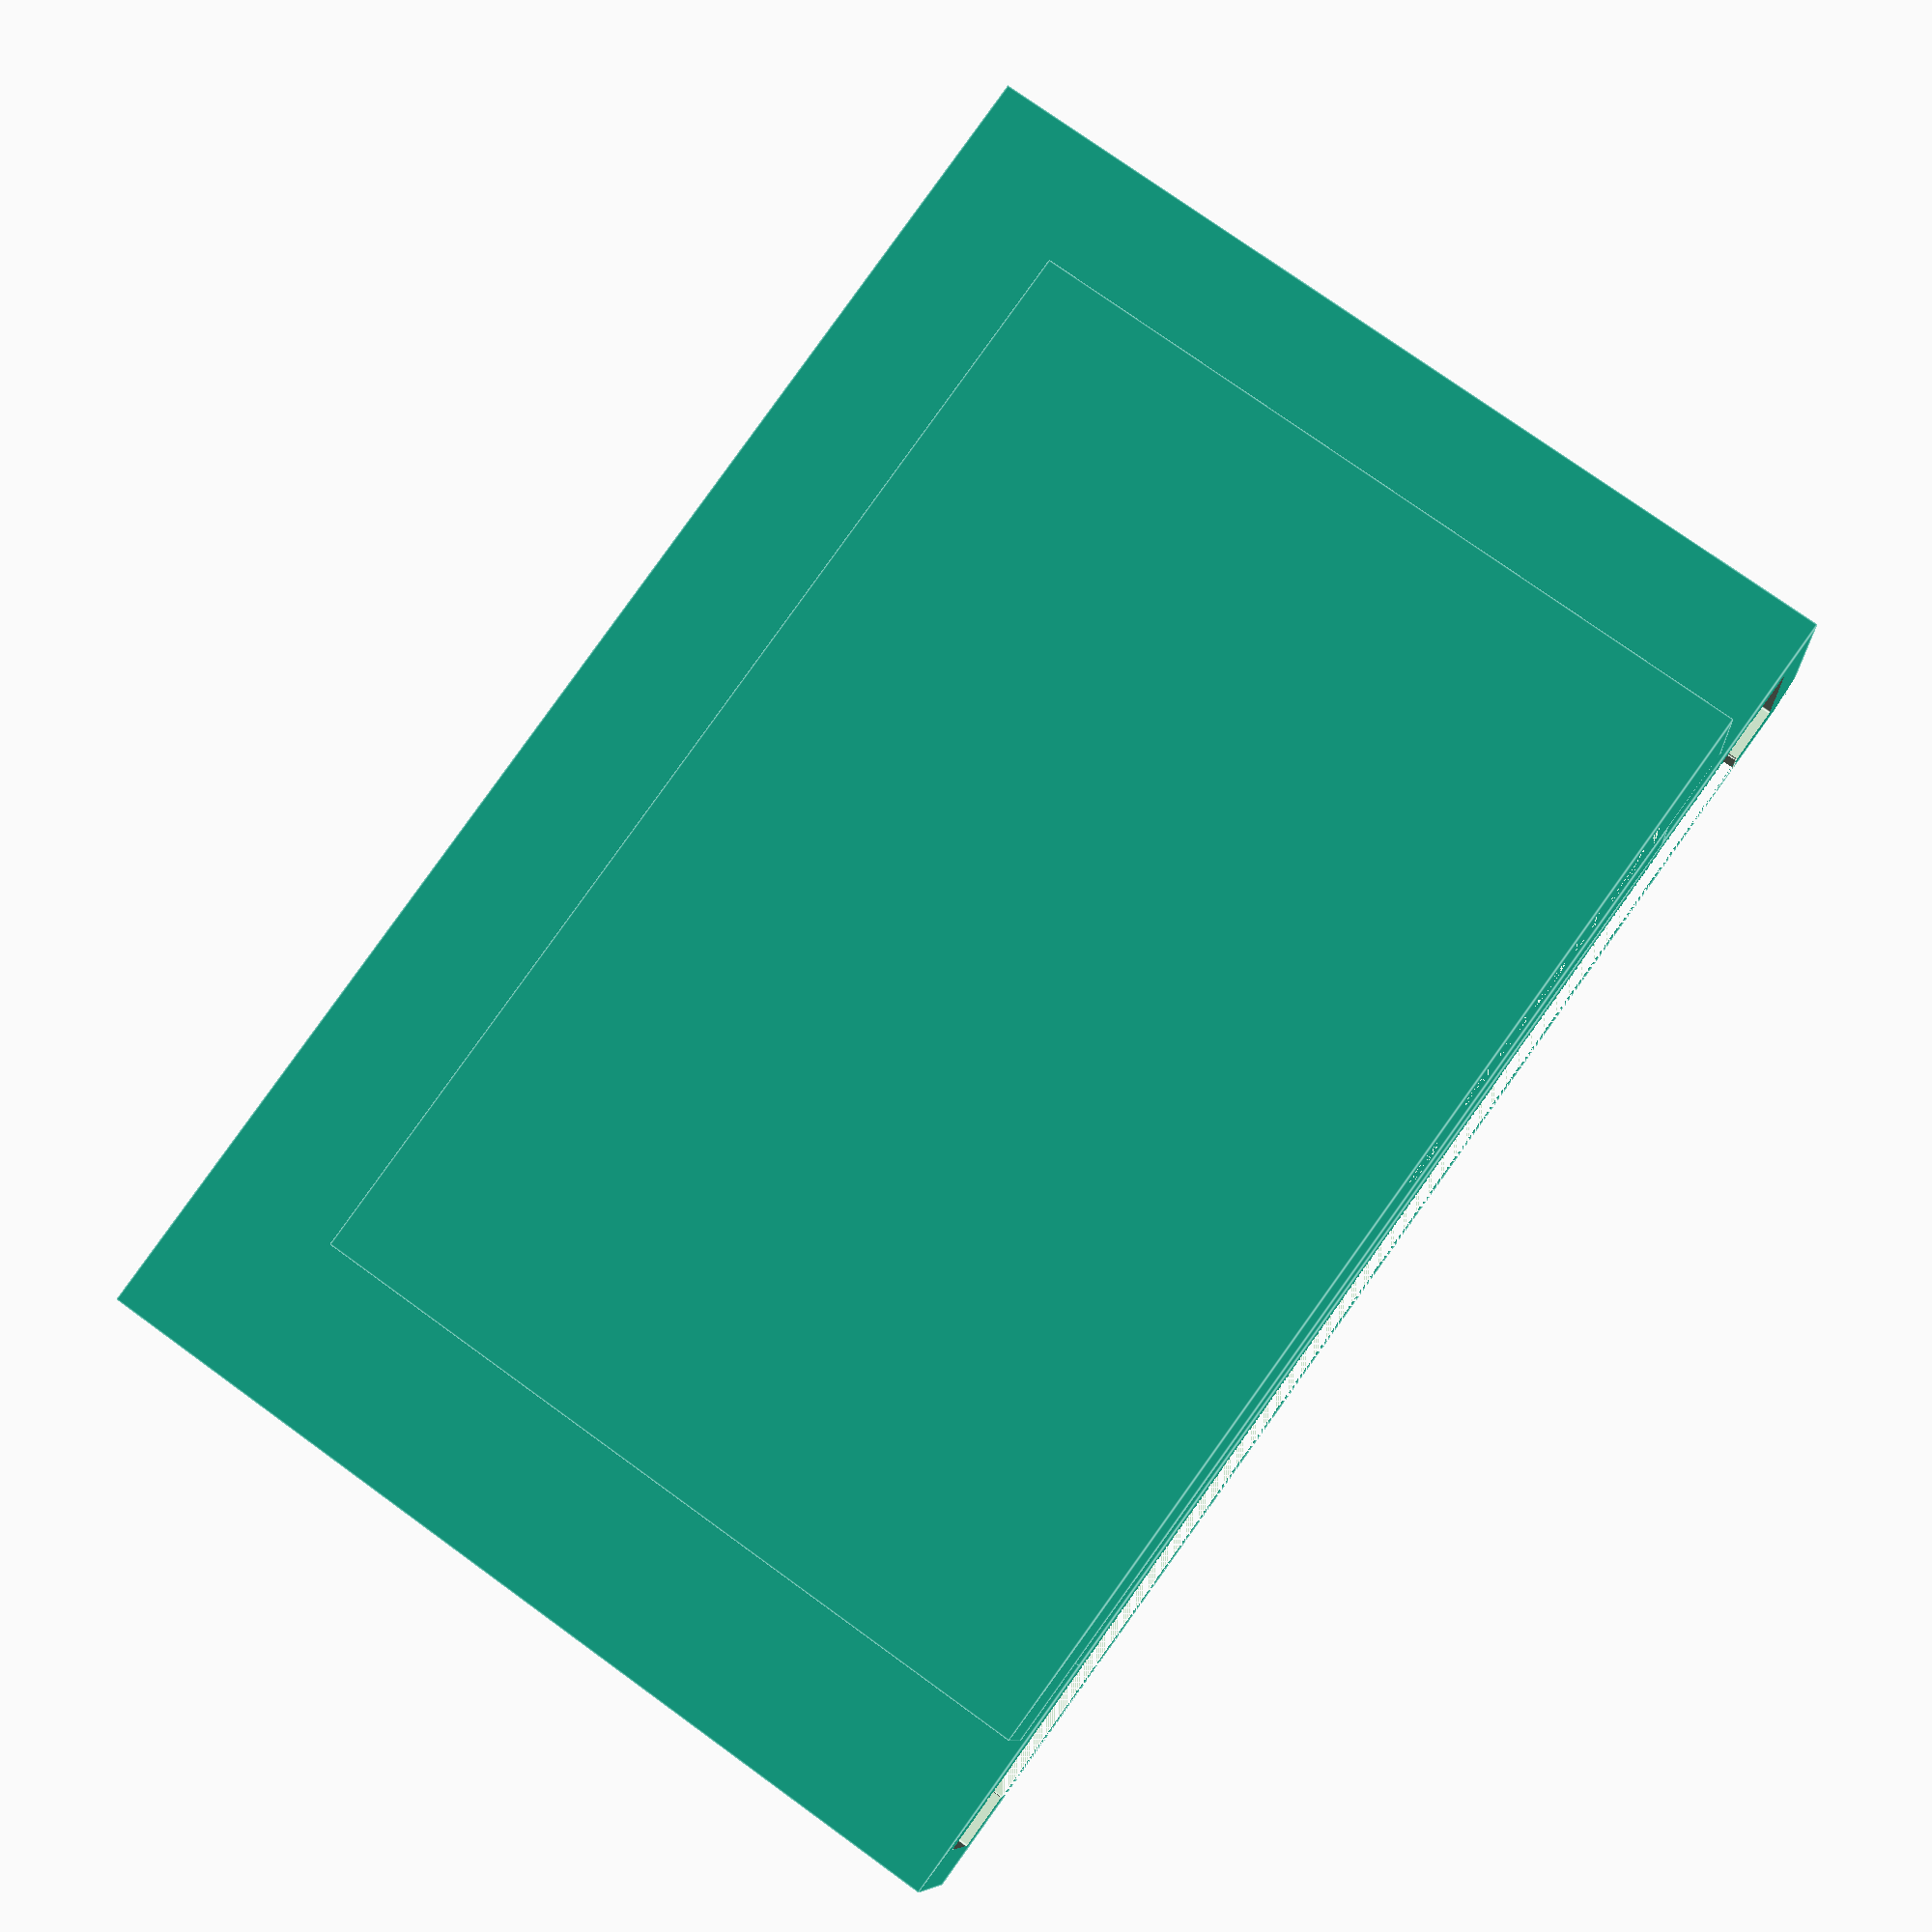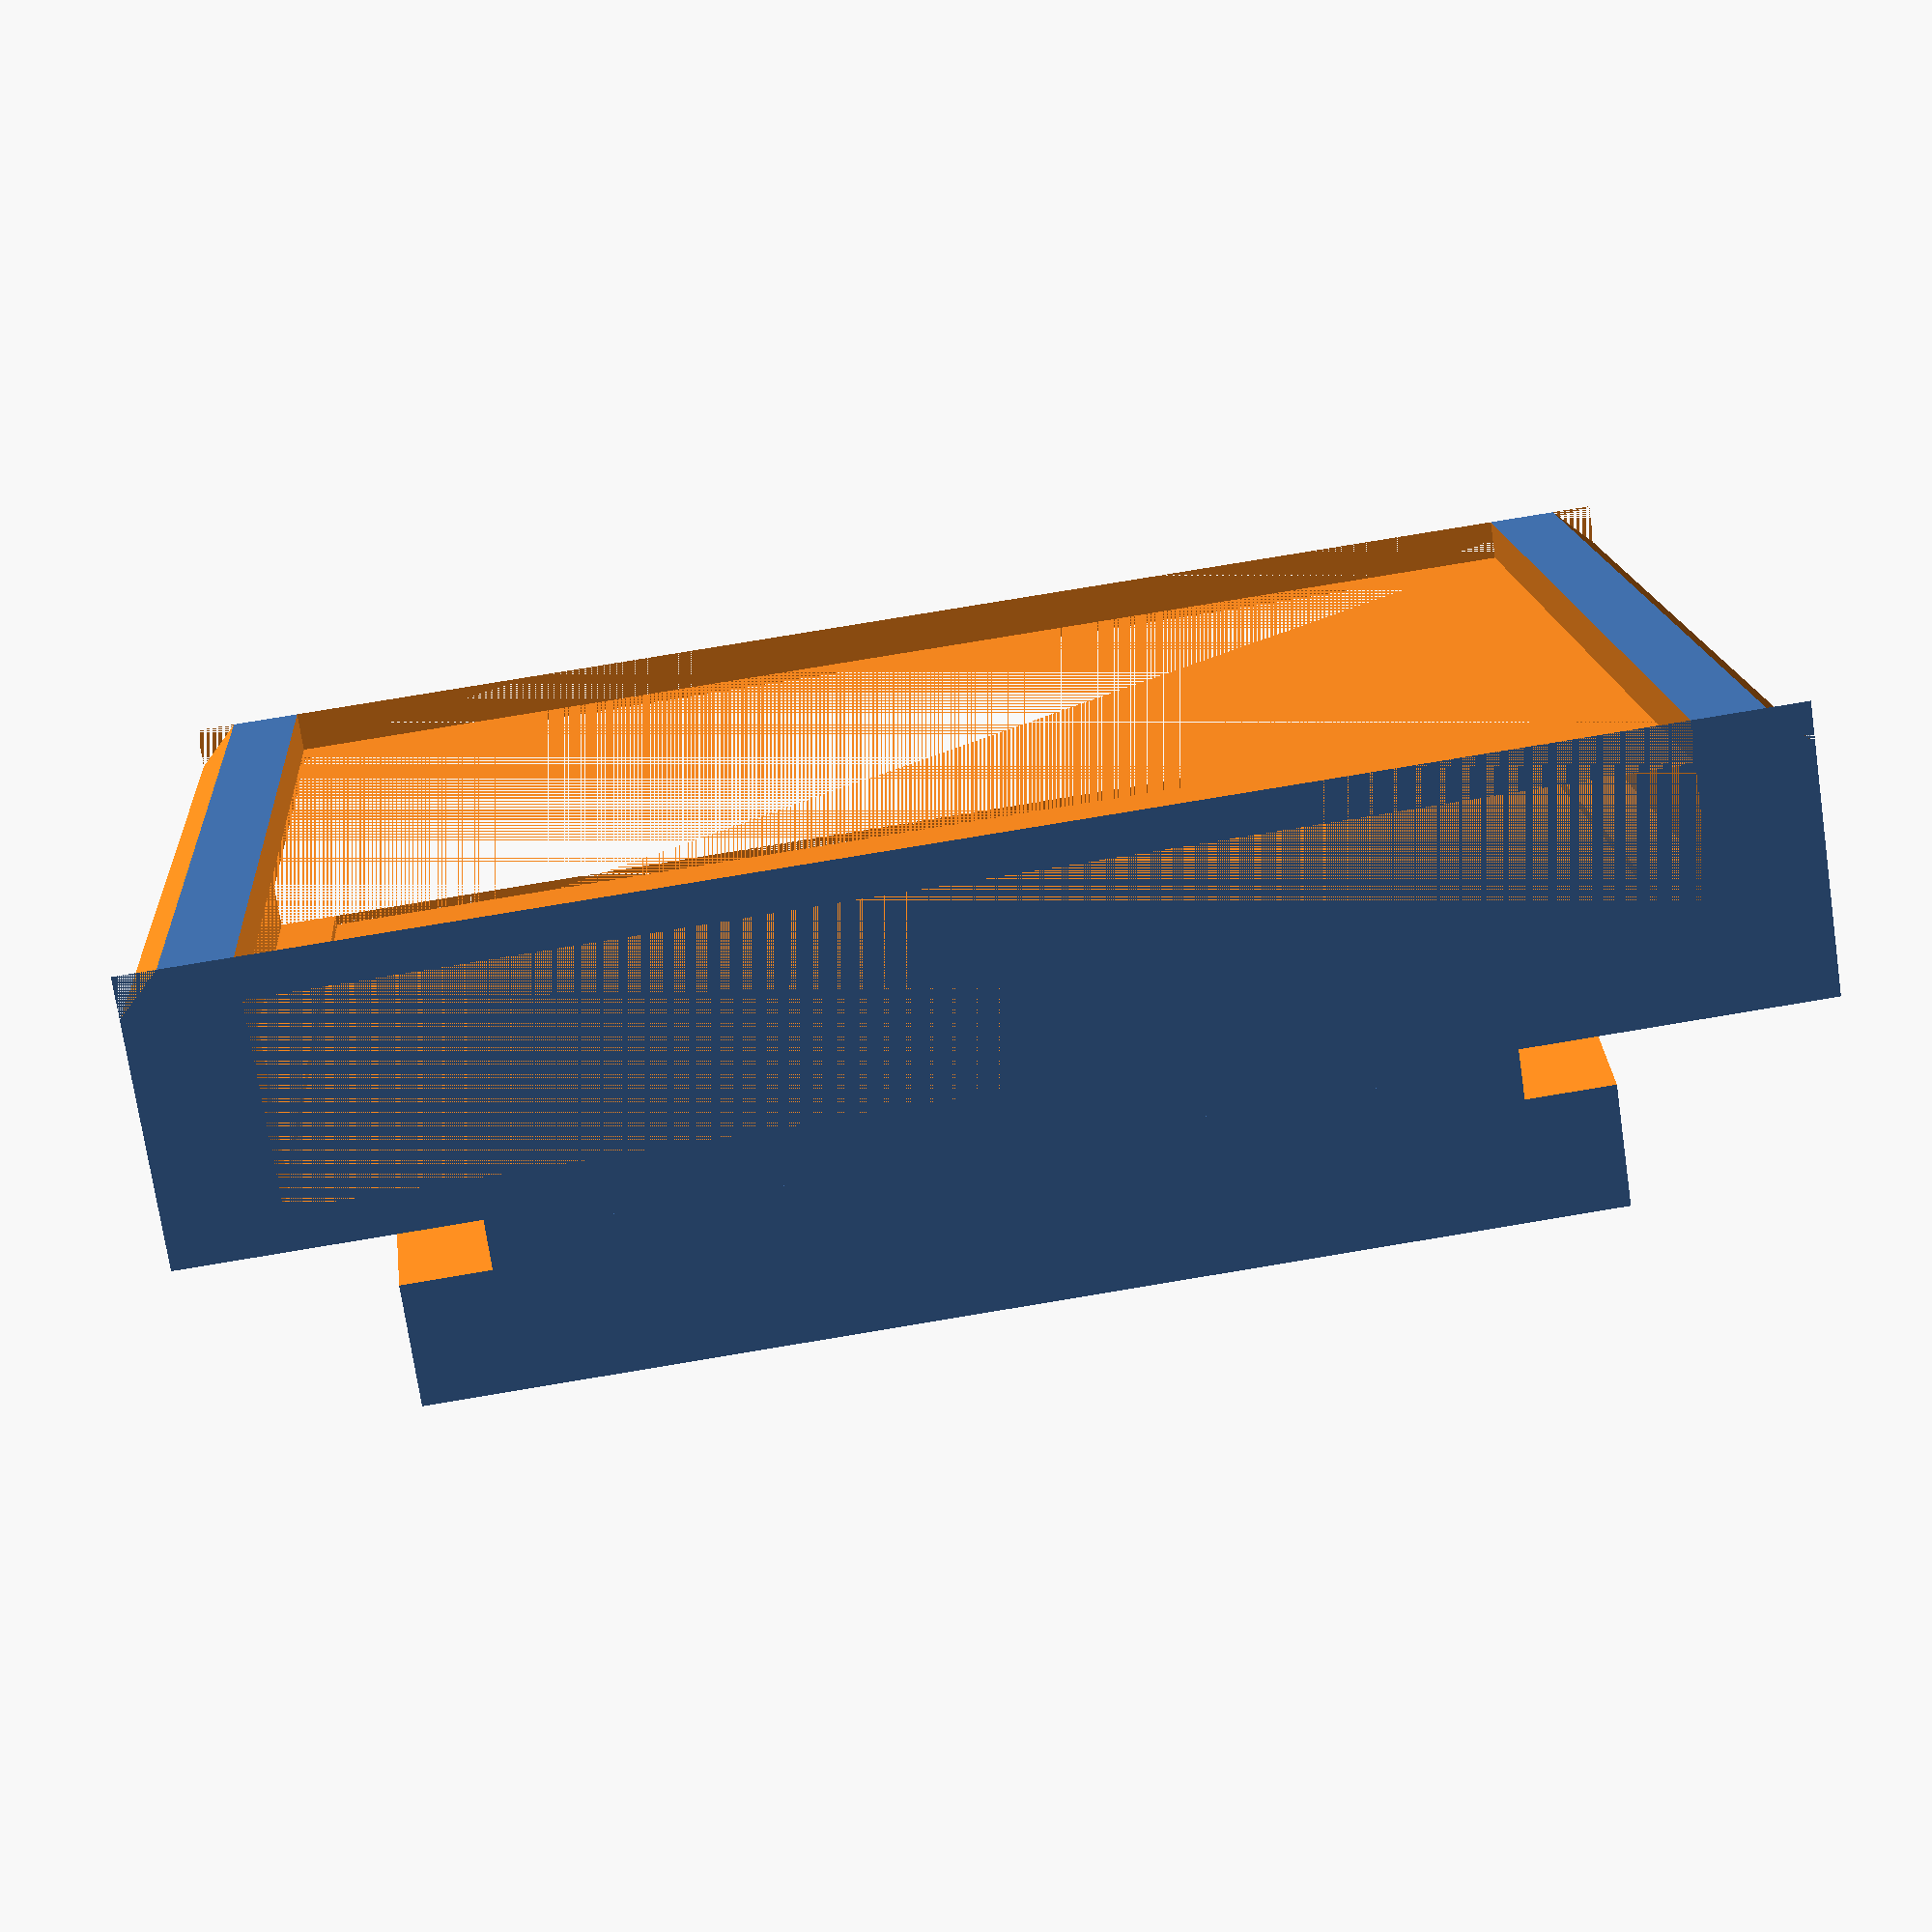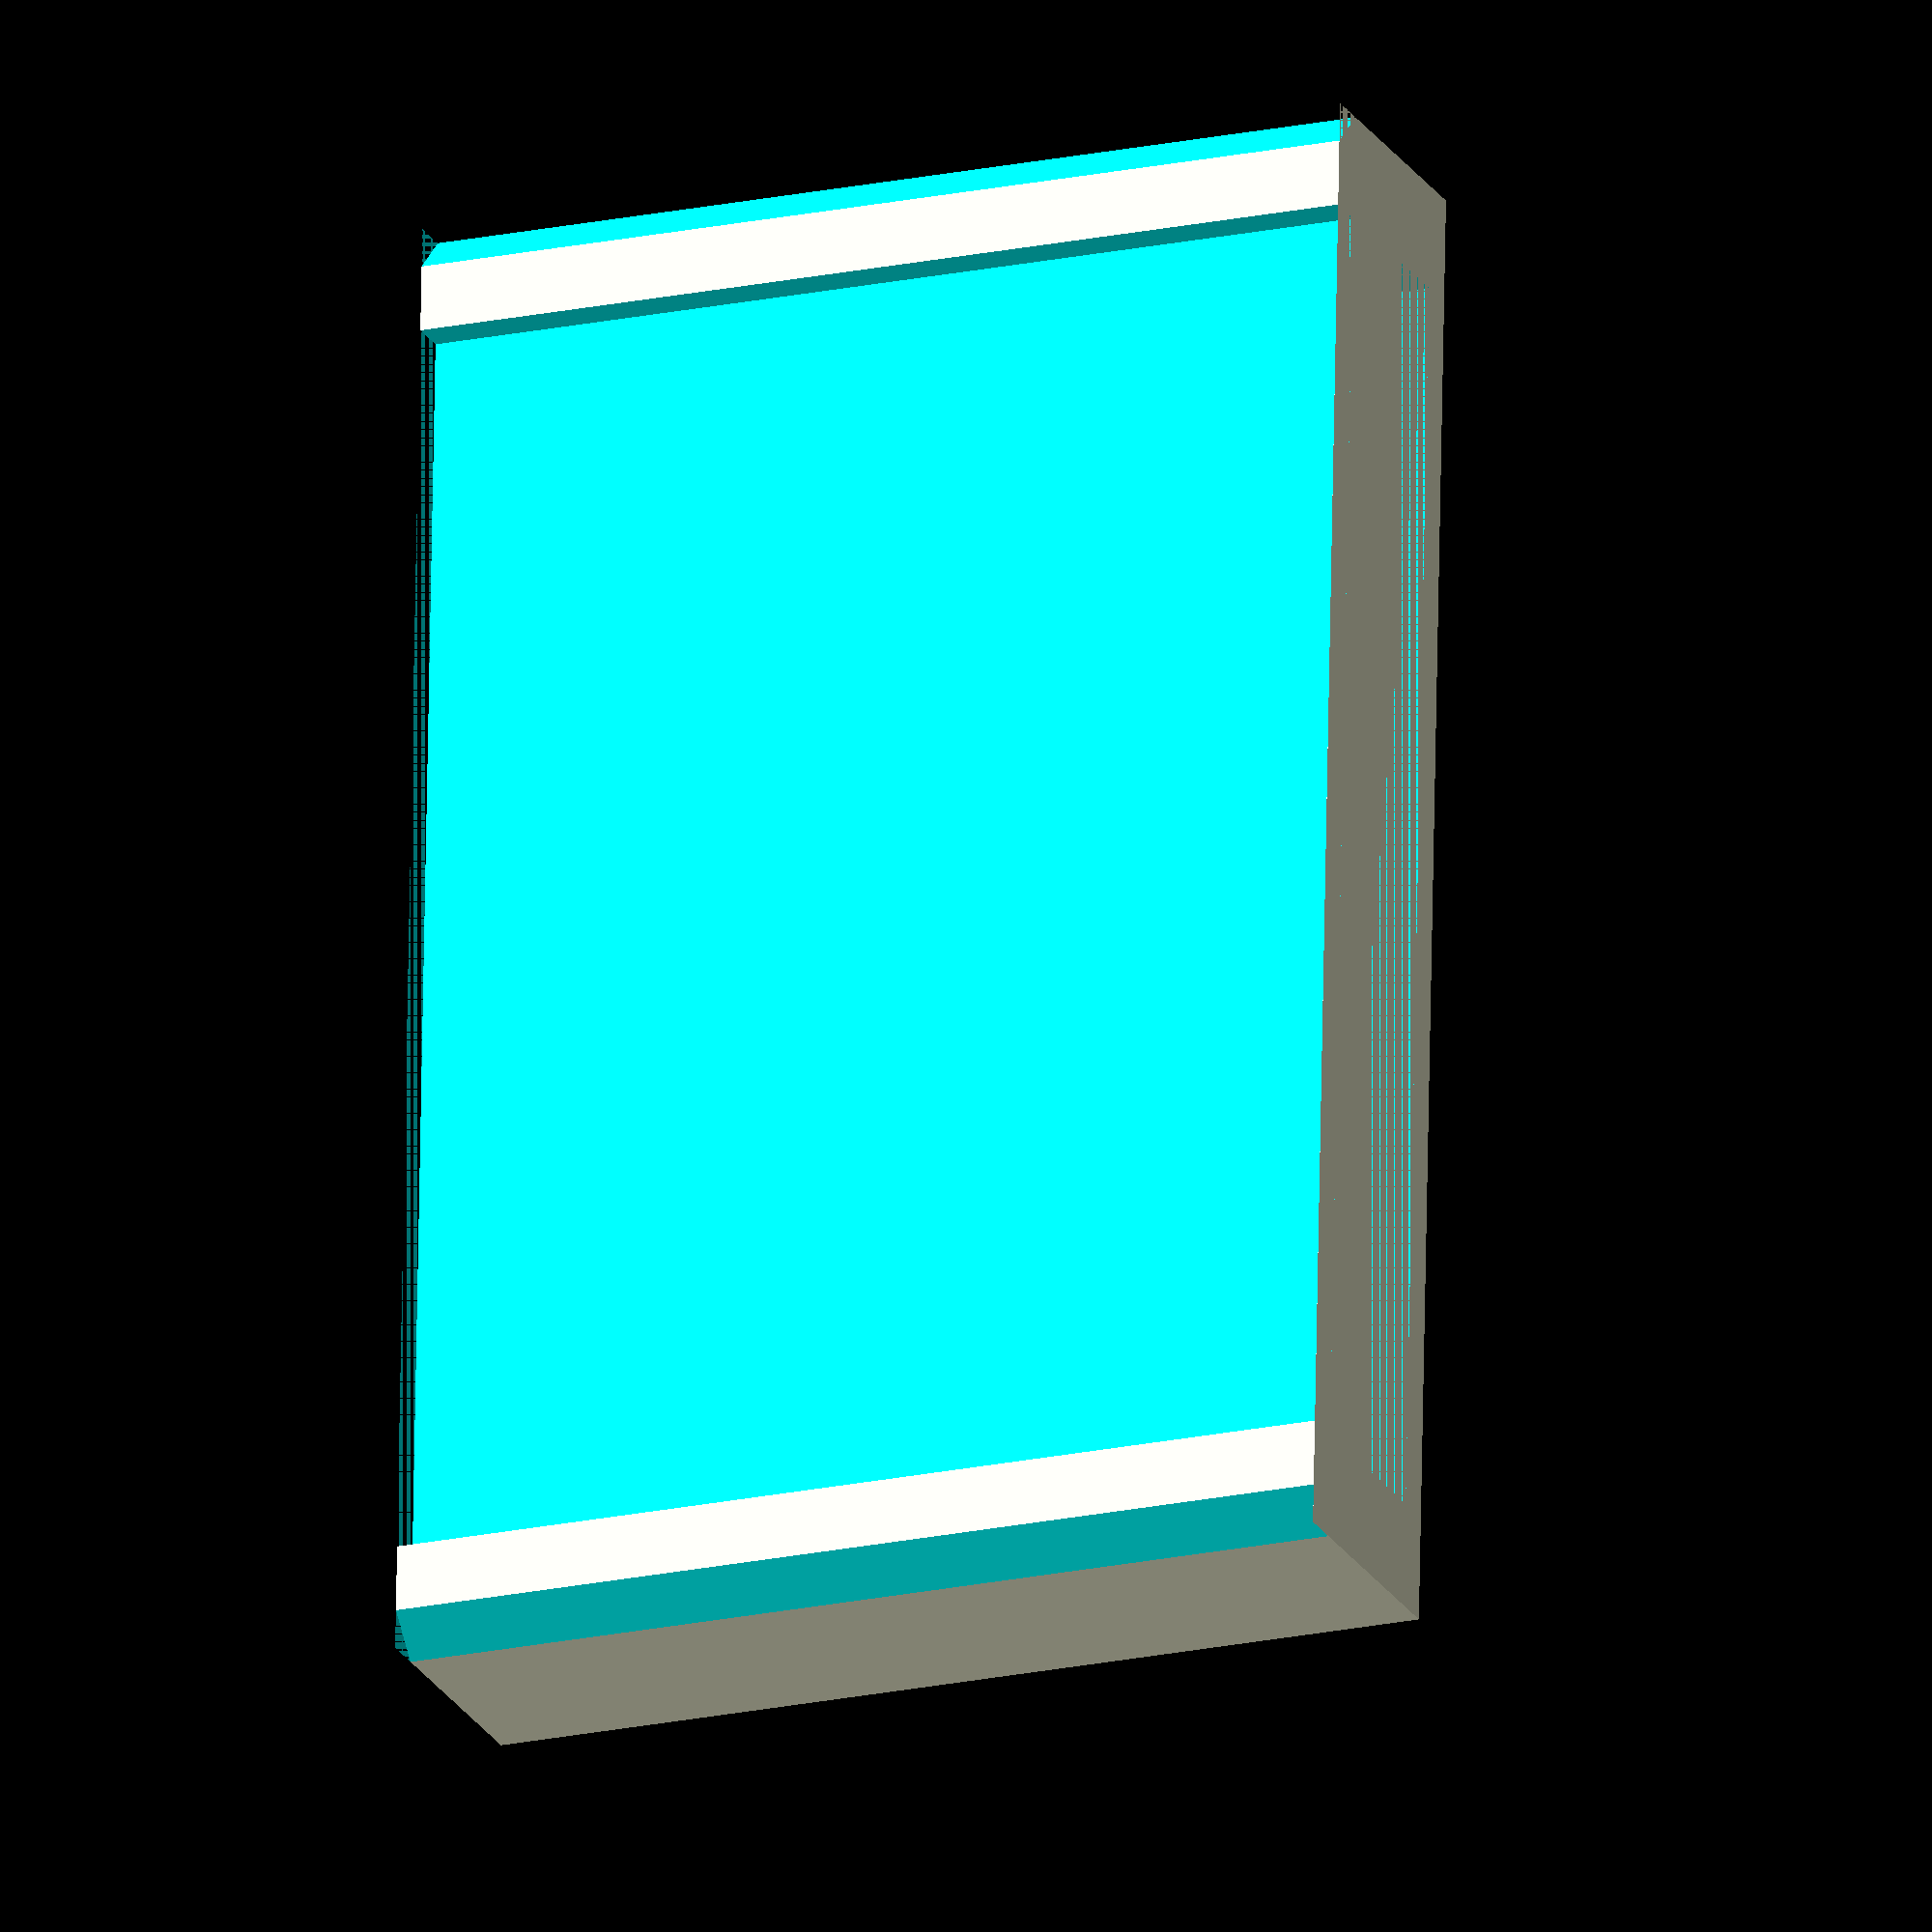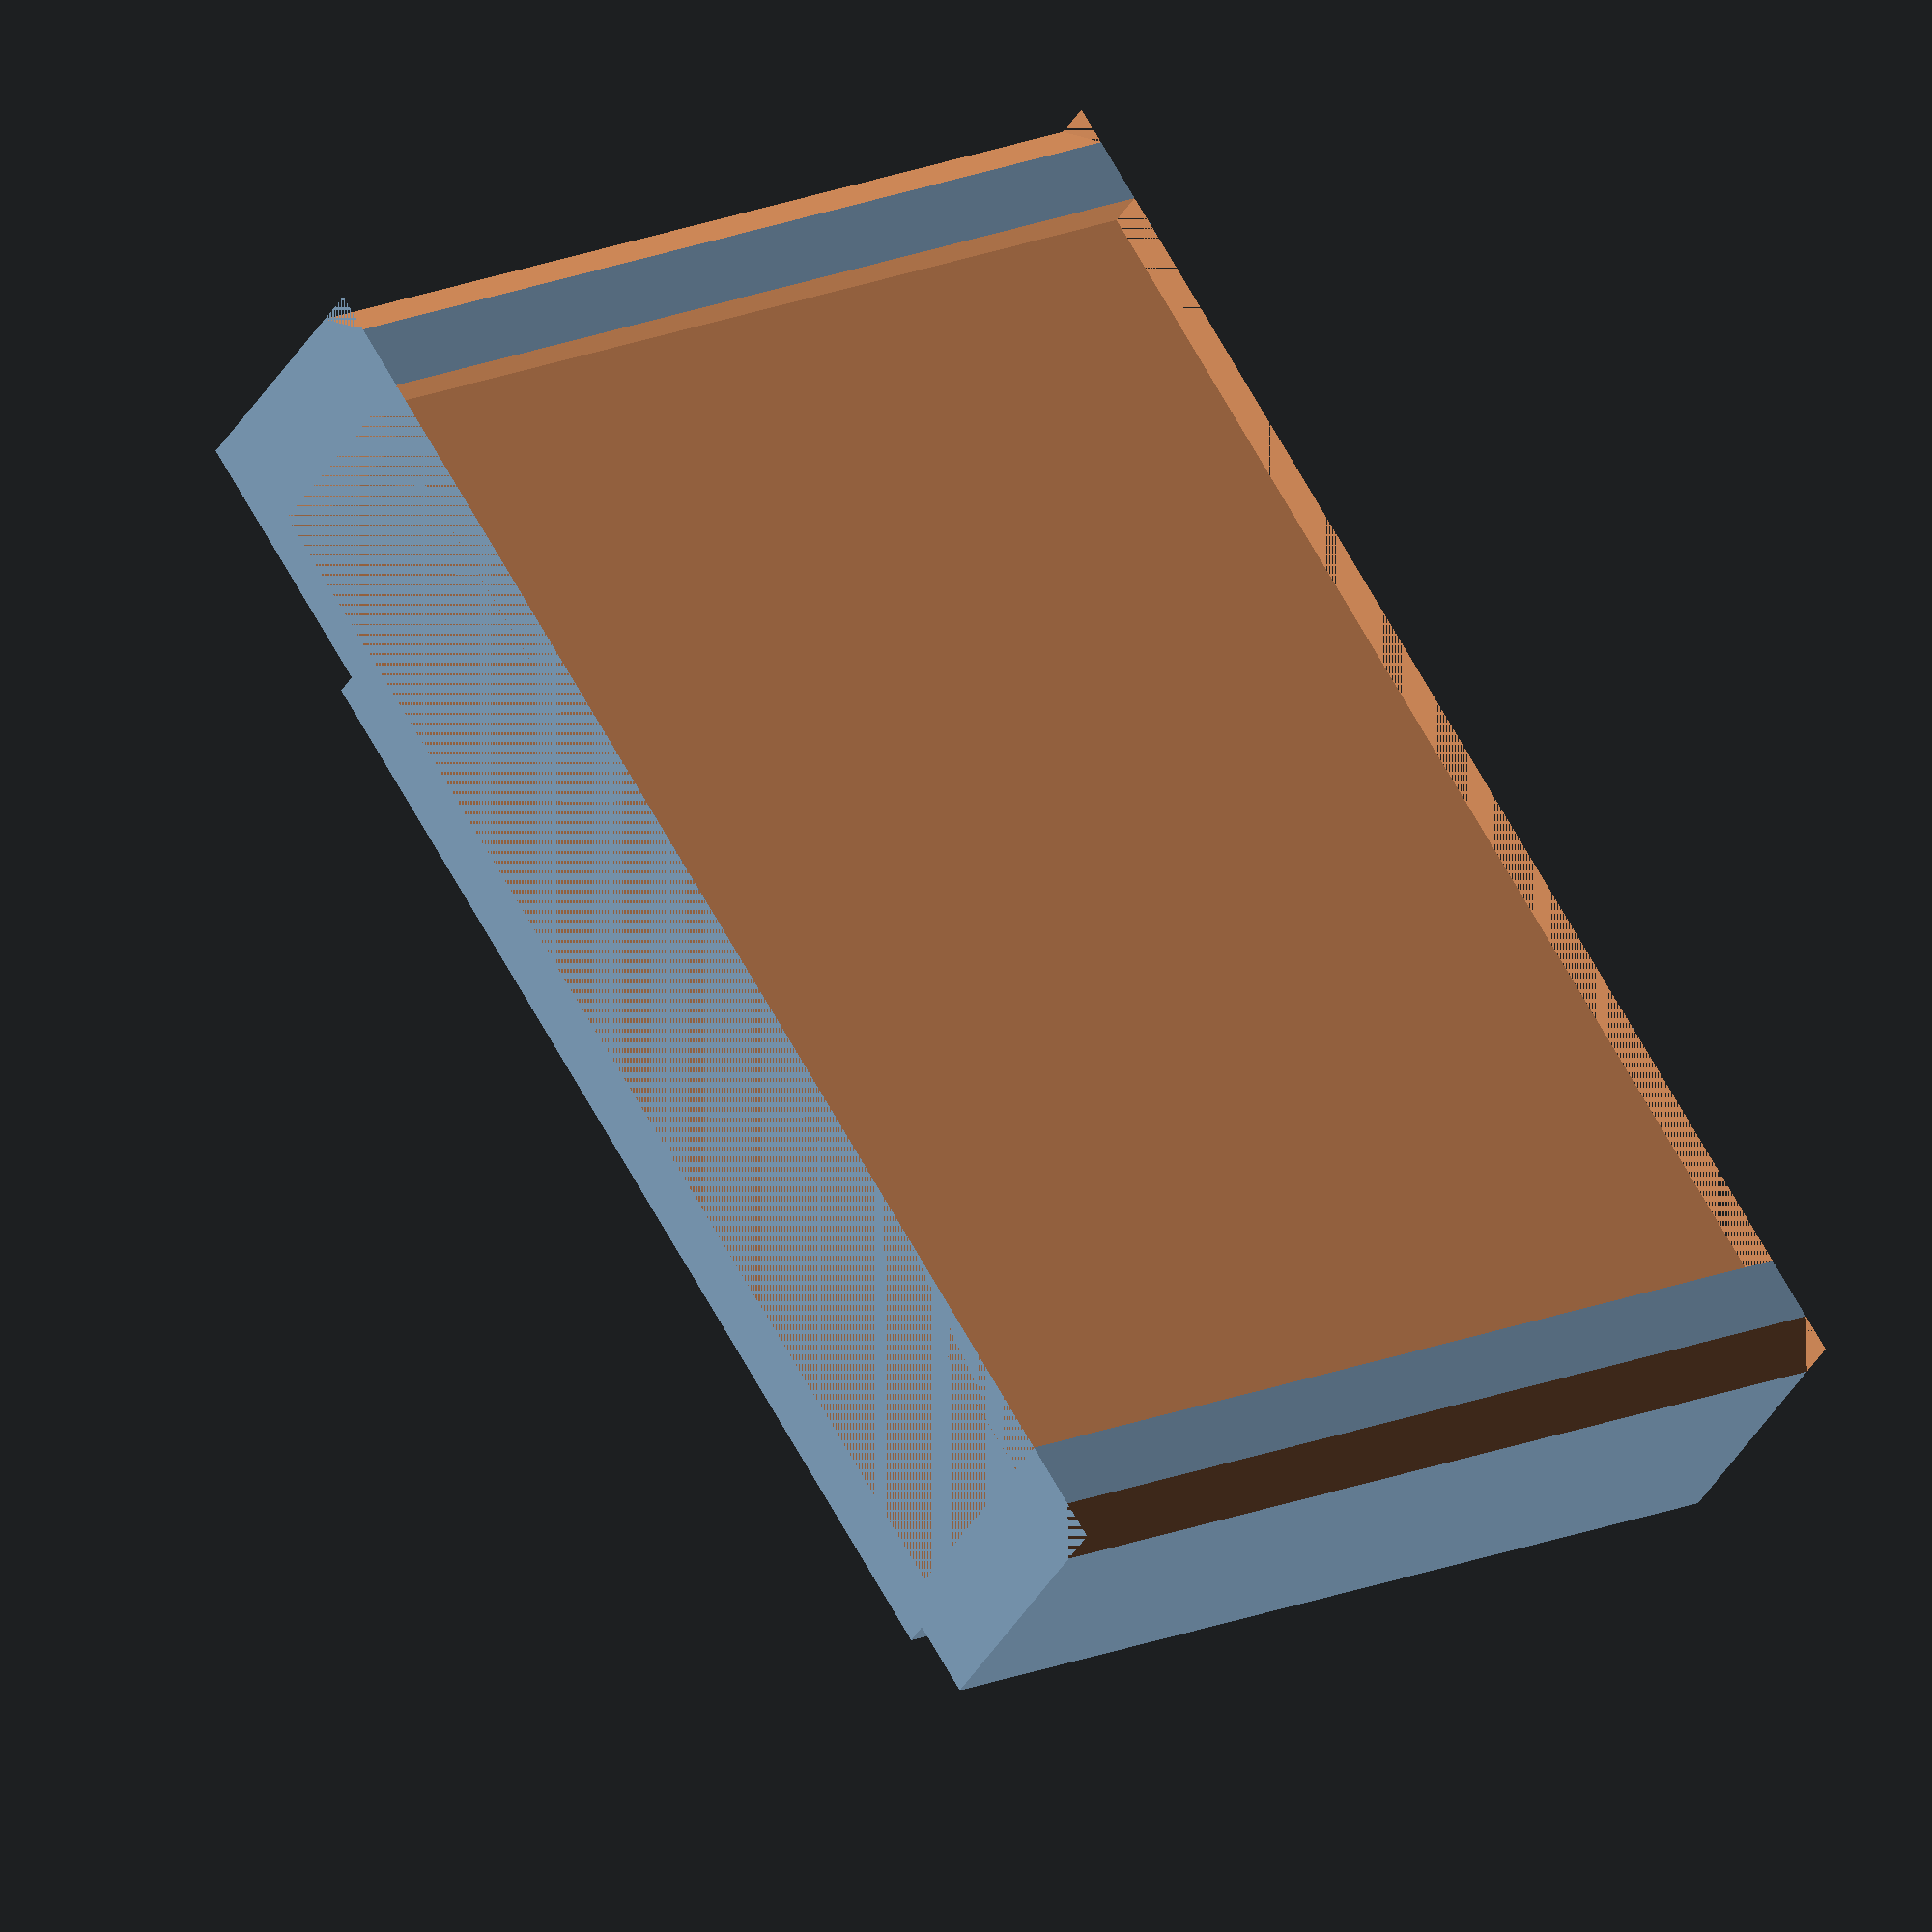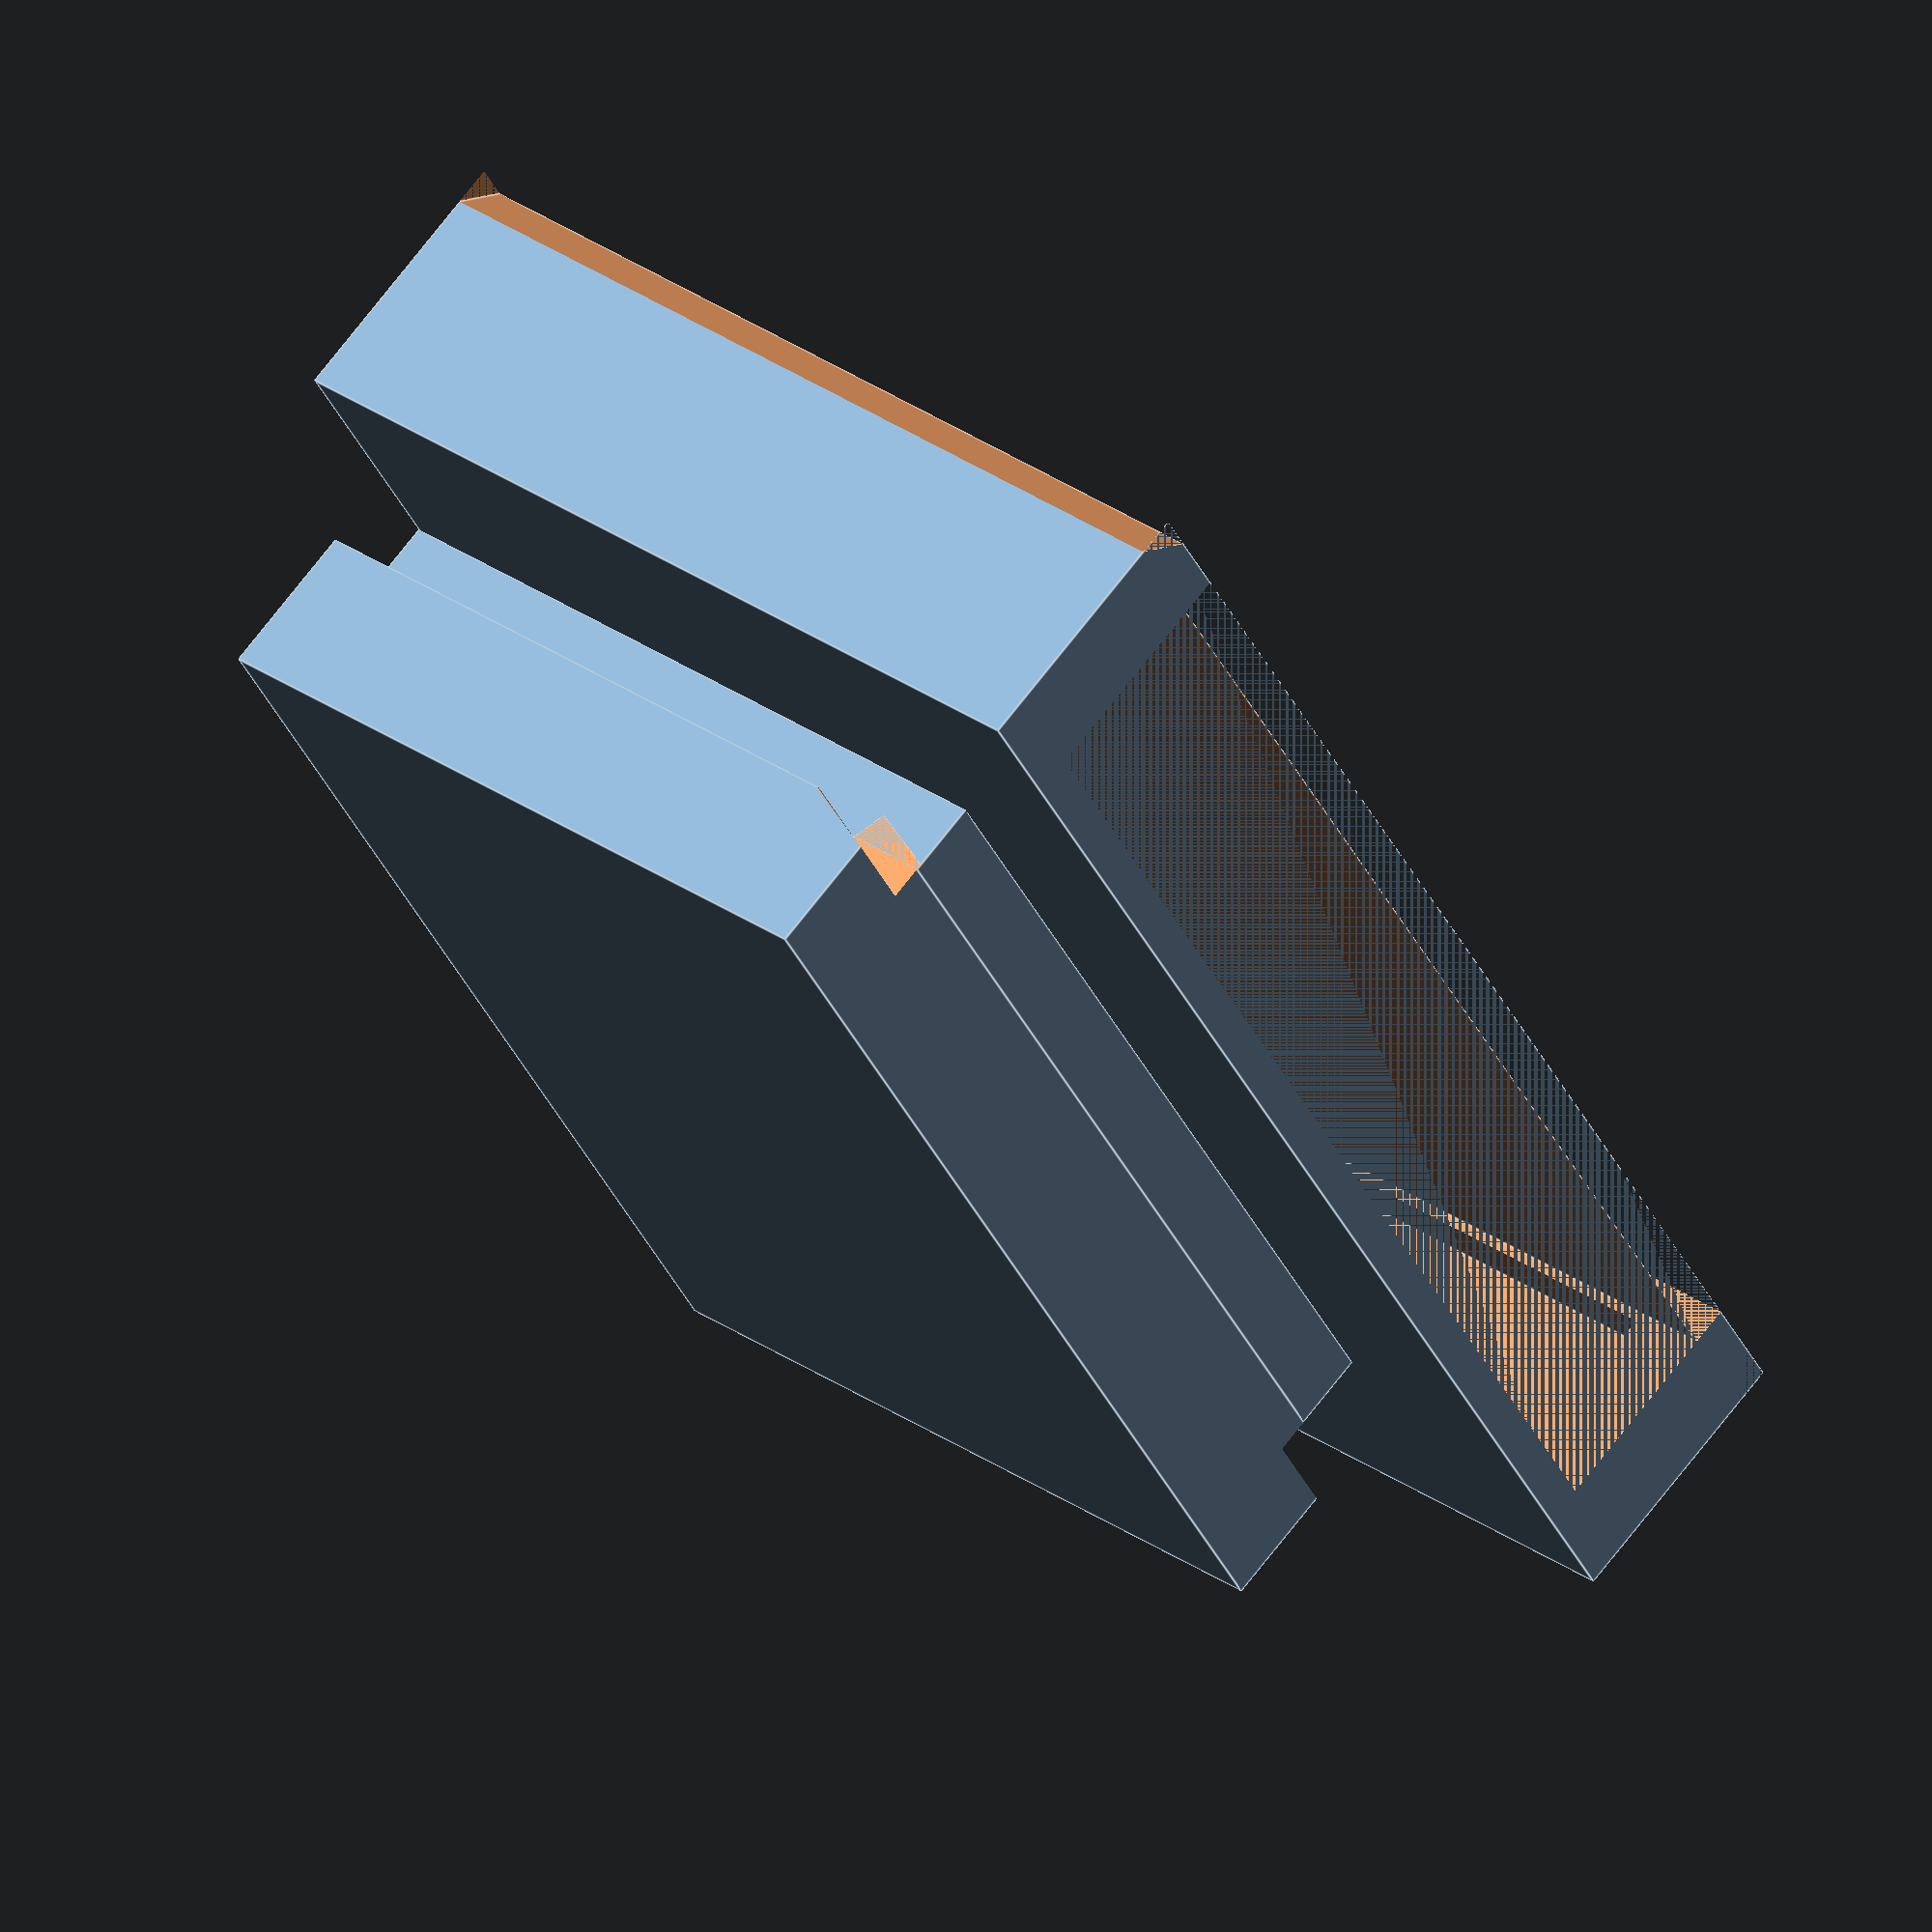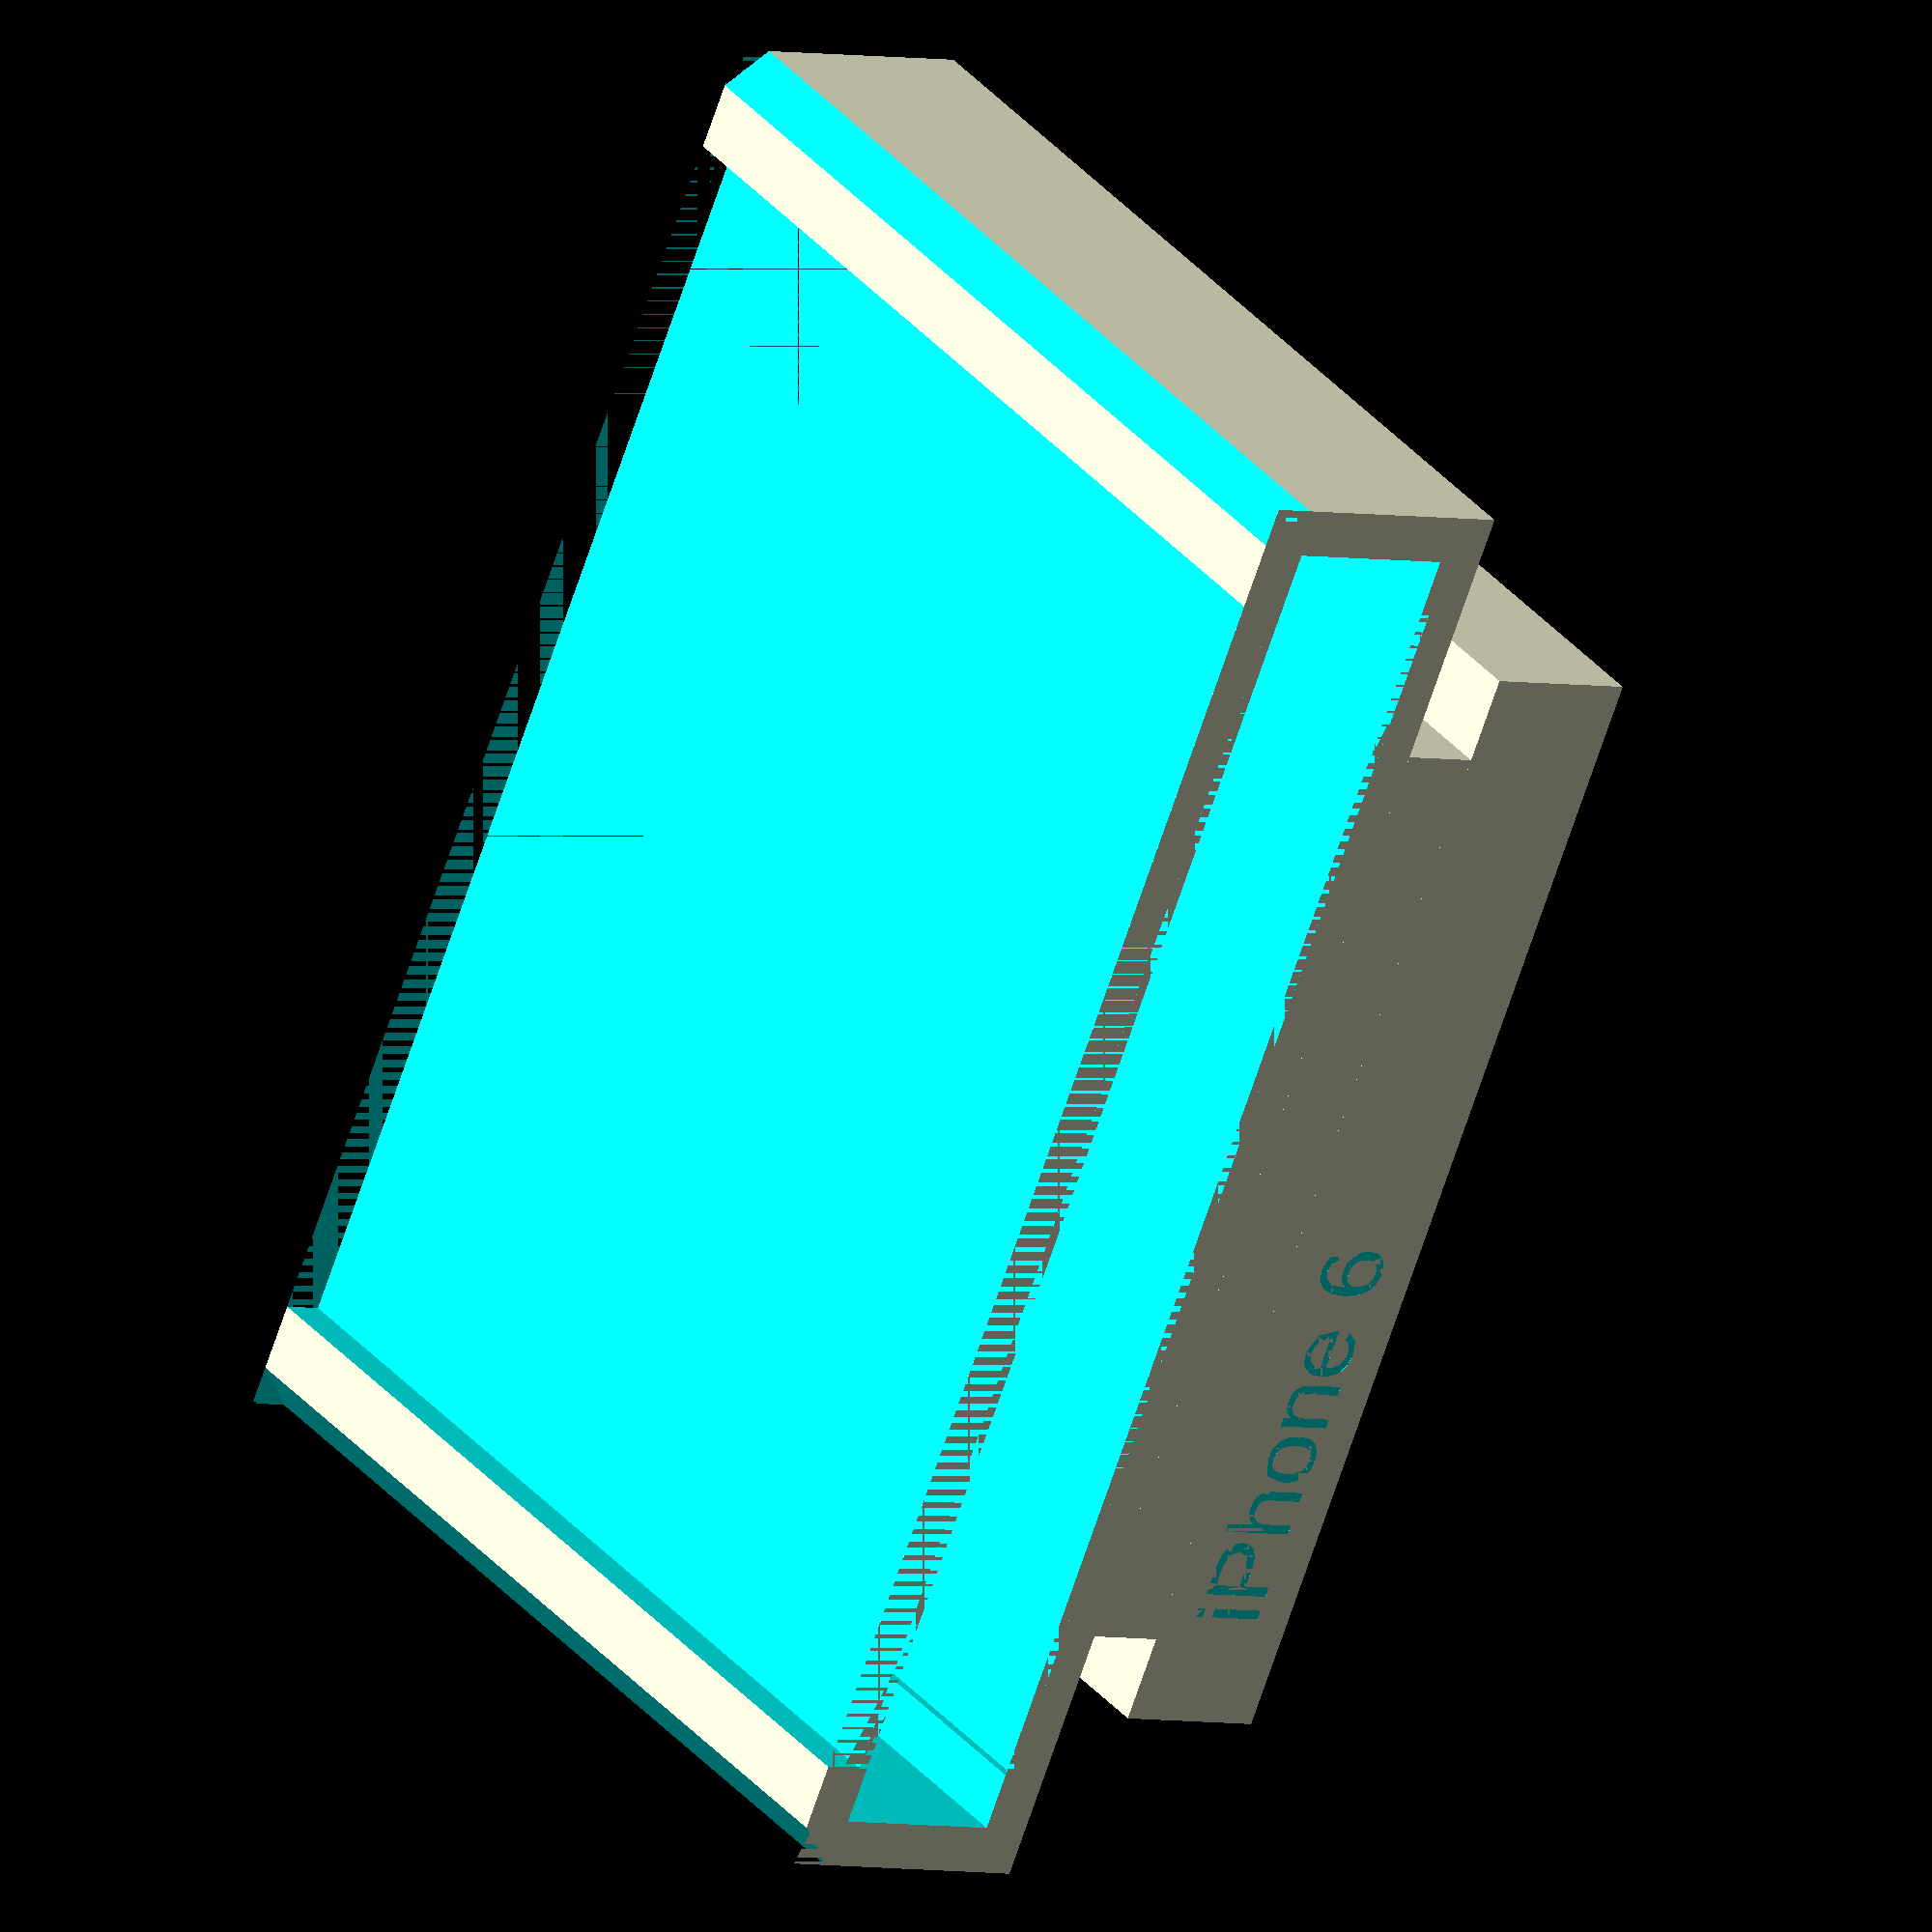
<openscad>
// Adaptor for iPhone6 on iPhone 4/5 Brodit Mount

length = 50;  // body for iPhone6
width = 9;    // slot for iPhone6 with case

difference(){
  cube([77,length,14],center=true);  // body for iPhone 6
  translate([0,0,0]) cube([66,length,10],center=true);
  translate([0,-4,0]) cube([72,length,width],center=true);  // slot
  translate([0,0,10]) cube([66,length,10],center=true);
  translate([40,0,7]) rotate([0,45,0]) cube([5,length,5],center=true);  // phase top
  translate([-40,0,7]) rotate([0,45,0]) cube([5,length,5],center=true);  // phase top
}

translate([0,((length/2)*-1)+20,-9]) cube([50,40,4],center=true); // middle part
difference(){
  translate([0,((length/2)*-1)+20,-15]) cube([59,40,8],center=true); // adaptor iPhone 5
  translate([30,((length/2)*-1)+38,-11]) rotate([-20,0,0]) cube([10,5,2],center=true);  // phase
  translate([-30,((length/2)*-1)+38,-11]) rotate([-20,0,0]) cube([10,5,2],center=true); // phase
  translate([-24,((length/2)*-1),-17]) rotate([90,0,0]) linear_extrude(height = 1 , convexity = 110) text("iPhone 6", size=4, font="Liberation Sans");
}


</openscad>
<views>
elev=189.1 azim=234.2 roll=355.5 proj=p view=edges
elev=73.9 azim=175.6 roll=8.4 proj=p view=wireframe
elev=202.3 azim=271.1 roll=157.6 proj=o view=solid
elev=218.6 azim=56.8 roll=207.3 proj=o view=solid
elev=288.1 azim=299.5 roll=217.7 proj=o view=edges
elev=3.3 azim=300.2 roll=50.9 proj=o view=solid
</views>
